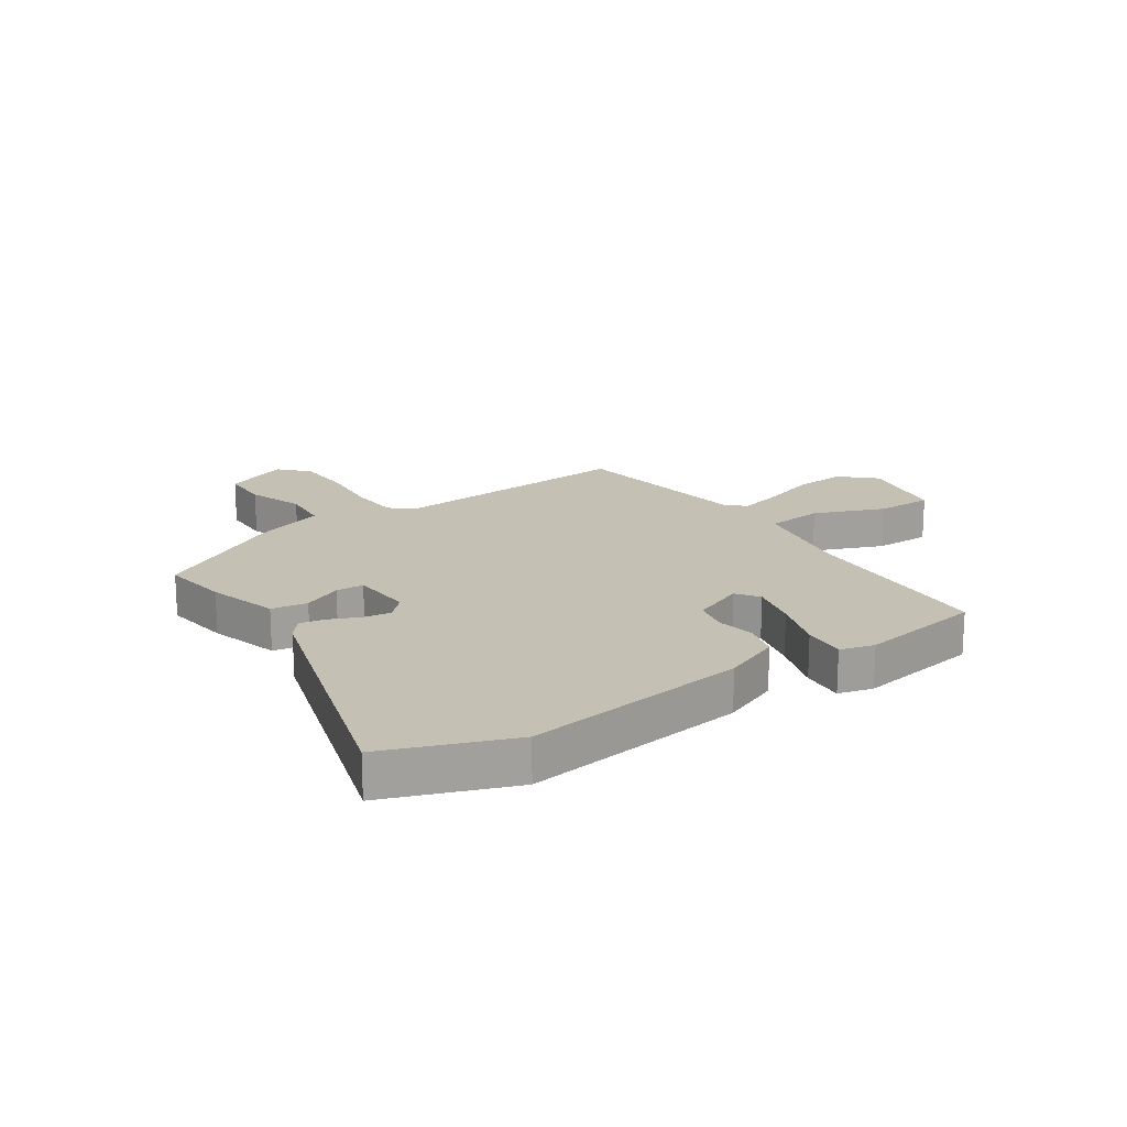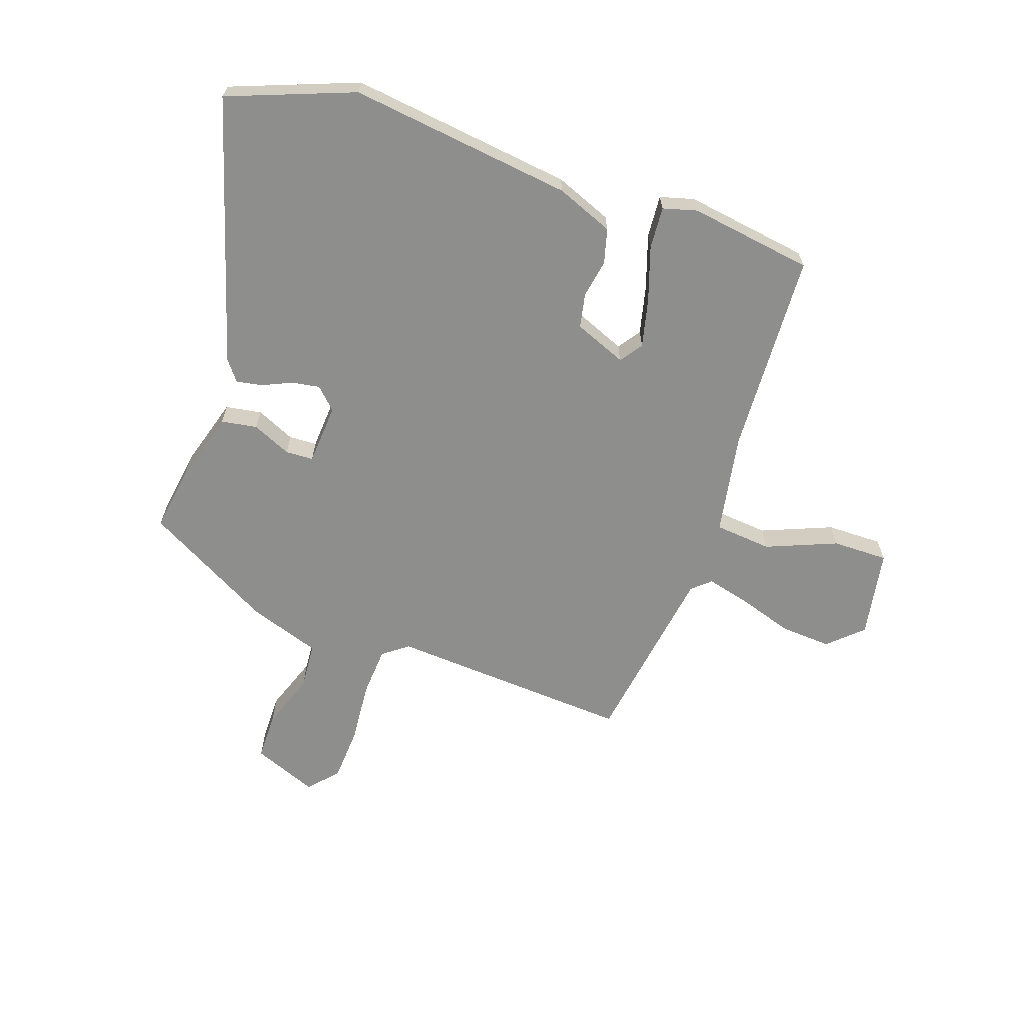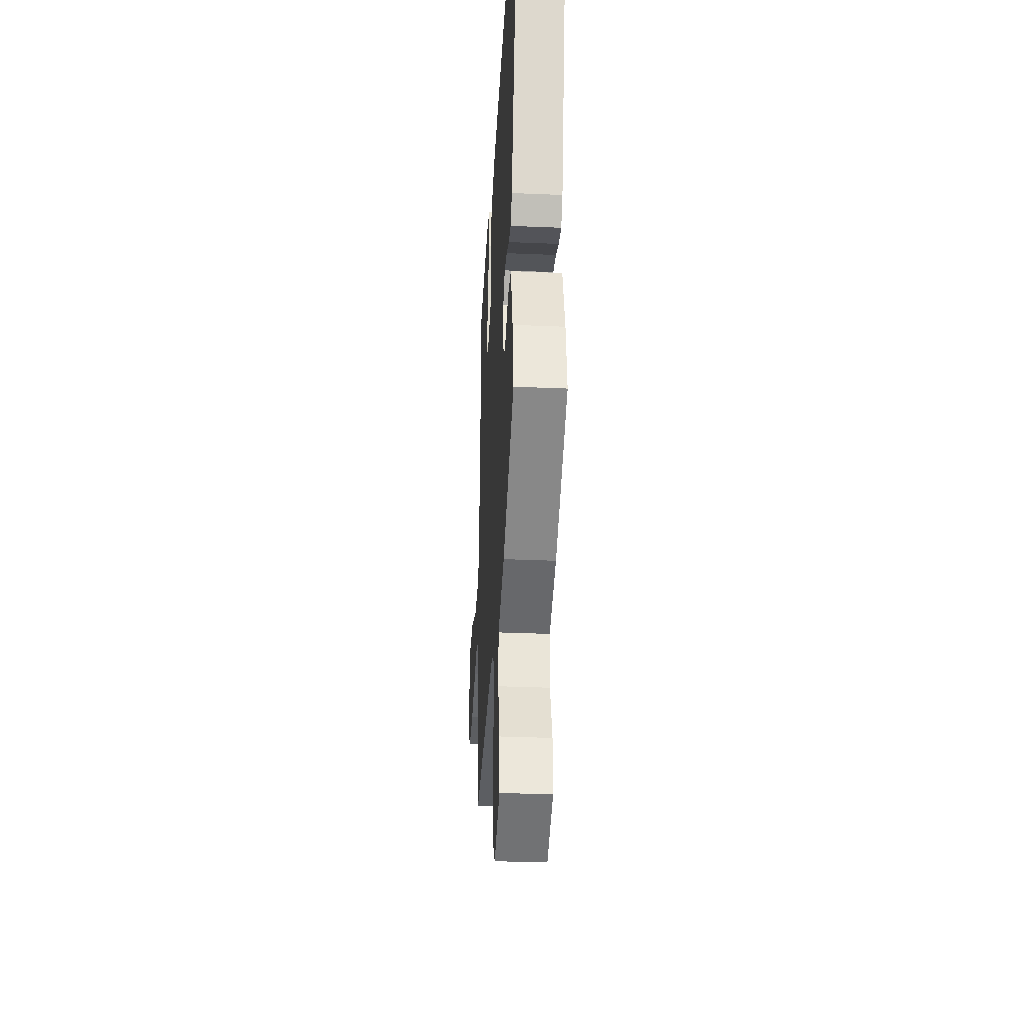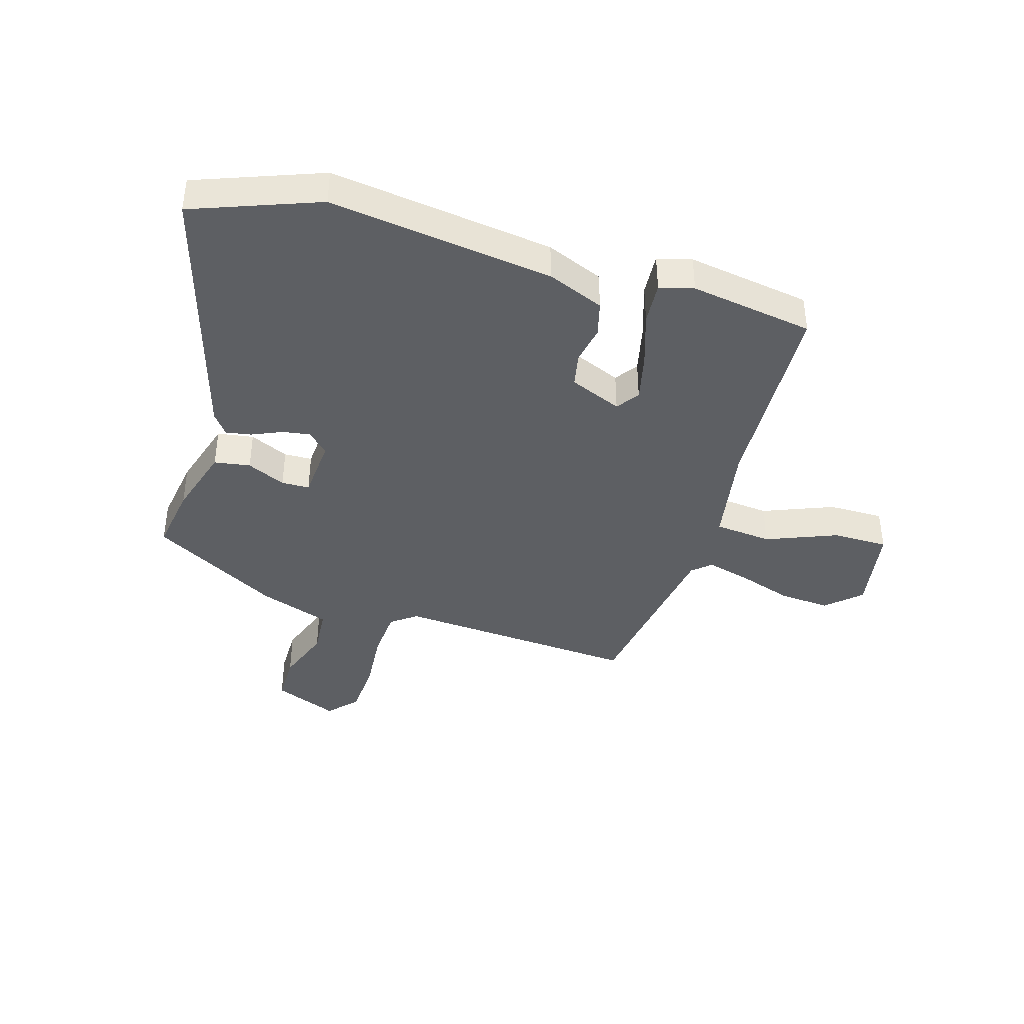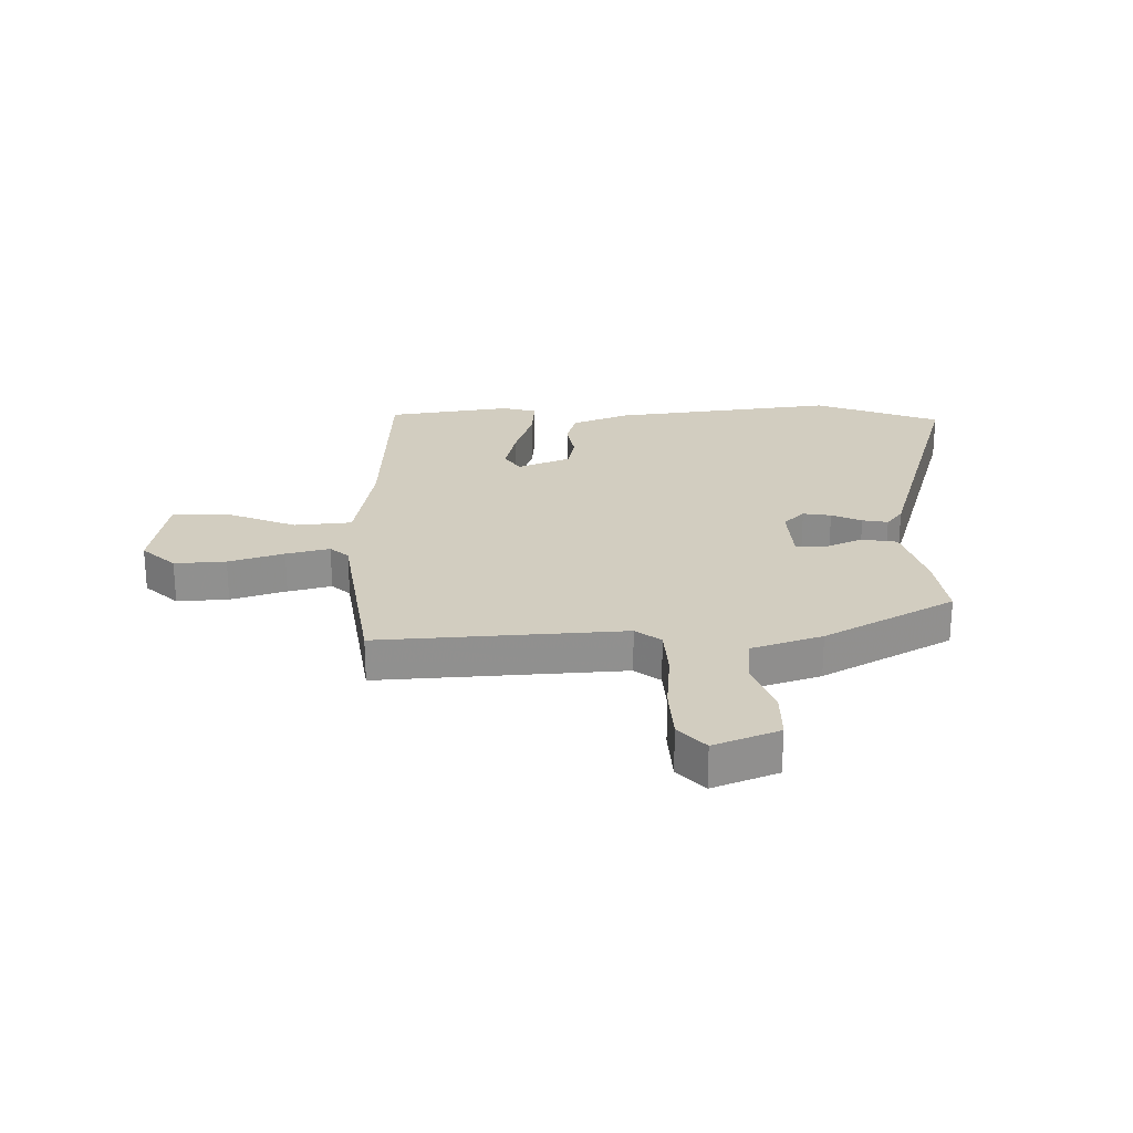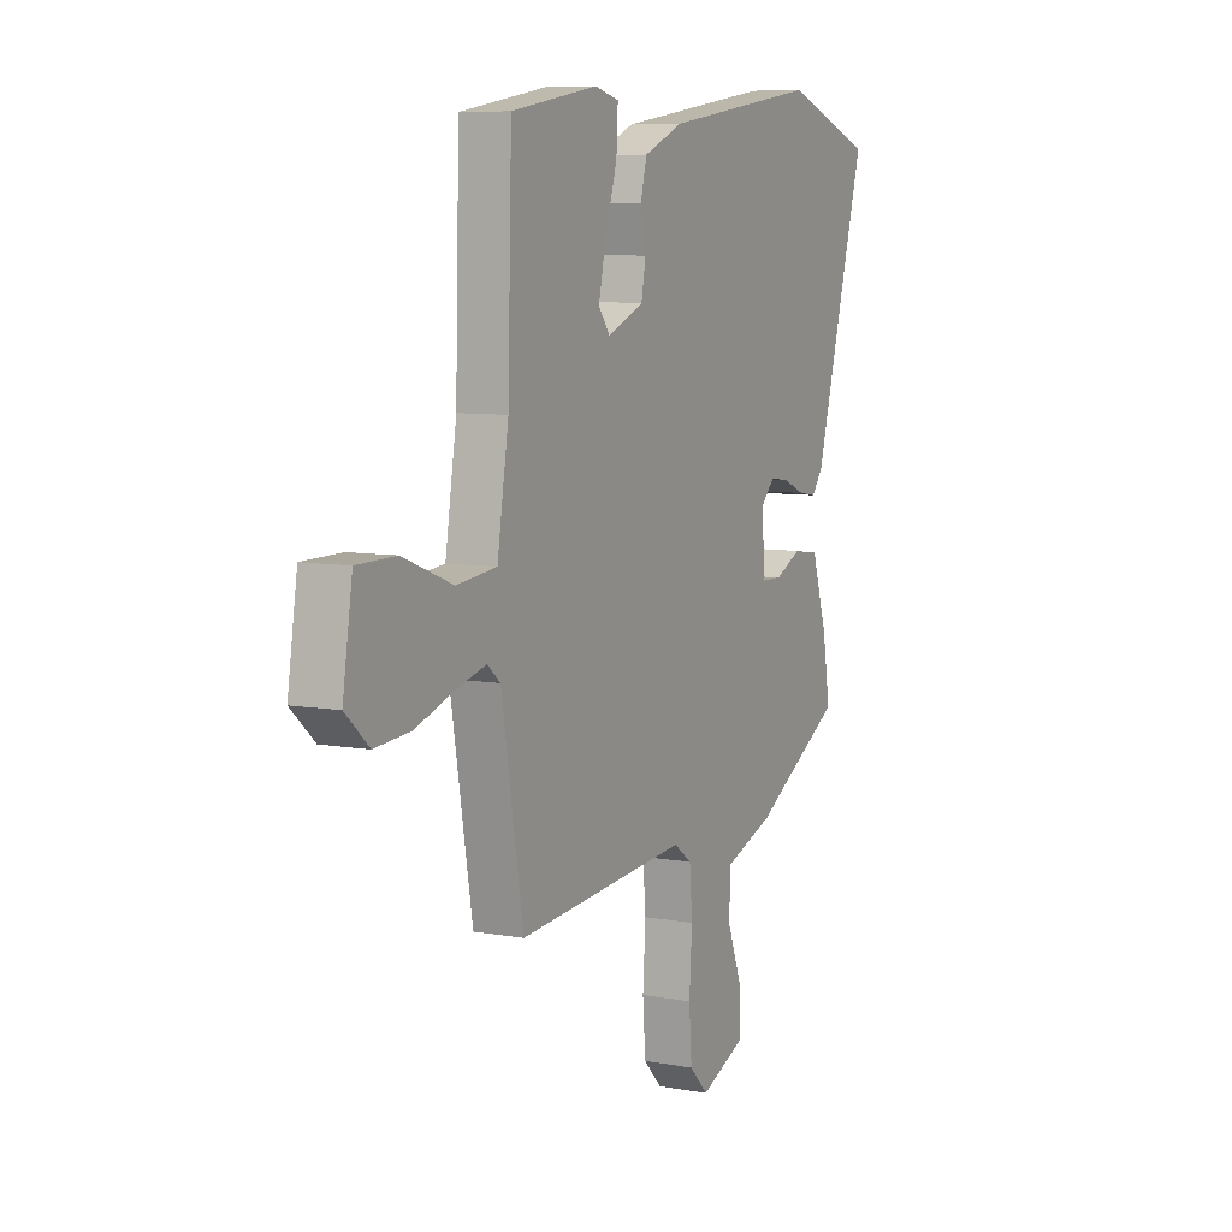
<metadata>
{"format":"obj","ext":"obj","renderer":"f3d","projection":"perspective","resolution":1024,"background":"white","views":[{"elev":18.4,"azim":-33.1,"up":"+Y"},{"elev":-64.8,"azim":-18.0,"up":"+Y"},{"elev":-32.8,"azim":-93.4,"up":"+Z"},{"elev":-40.4,"azim":-15.9,"up":"+Y"},{"elev":24.7,"azim":-179.9,"up":"+Y"},{"elev":7.8,"azim":117.0,"up":"+Z"}]}
</metadata>
<code>
v -0.586 0.07 0.469
v -0.369 0.07 0.547
v 0.014 0.07 0.491
v 0.111 0.07 0.45
v 0.126 0.07 0.39
v 0.113 0.07 0.324
v 0.124 0.07 0.265
v 0.213 0.07 0.227
v 0.241 0.07 0.265
v 0.223 0.07 0.348
v 0.194 0.07 0.442
v 0.19 0.07 0.515
v 0.249 0.07 0.53
v 0.461 0.07 0.494
v 0.471 0.07 0.145
v 0.499 0.07 -0.03
v 0.597 0.07 -0.041
v 0.719 0.07 0.006
v 0.815 0.07 0.005
v 0.839 0.07 -0.148
v 0.781 0.07 -0.2
v 0.693 0.07 -0.193
v 0.599 0.07 -0.161
v 0.525 0.07 -0.141
v 0.493 0.07 -0.168
v 0.439 0.07 -0.486
v 0.021 0.07 -0.452
v -0.023 0.07 -0.484
v -0.03 0.07 -0.569
v -0.023 0.07 -0.676
v -0.03 0.07 -0.77
v -0.076 0.07 -0.818
v -0.186 0.07 -0.772
v -0.185 0.07 -0.689
v -0.149 0.07 -0.594
v -0.154 0.07 -0.513
v -0.275 0.07 -0.47
v -0.494 0.07 -0.344
v -0.475 0.07 -0.23
v -0.437 0.07 -0.11
v -0.375 0.07 -0.101
v -0.309 0.07 -0.132
v -0.261 0.07 -0.131
v -0.252 0.07 -0.026
v -0.287 0.07 0.01
v -0.335 0.07 0.003
v -0.387 0.07 -0.019
v -0.431 0.07 -0.026
v -0.458 0.07 0.01
v -0.586 0 0.469
v -0.369 0 0.547
v 0.014 0 0.491
v 0.111 0 0.45
v 0.126 0 0.39
v 0.113 0 0.324
v 0.124 0 0.265
v 0.213 0 0.227
v 0.241 0 0.265
v 0.223 0 0.348
v 0.194 0 0.442
v 0.19 0 0.515
v 0.249 0 0.53
v 0.461 0 0.494
v 0.471 0 0.145
v 0.499 0 -0.03
v 0.597 0 -0.041
v 0.719 0 0.006
v 0.815 0 0.005
v 0.839 0 -0.148
v 0.781 0 -0.2
v 0.693 0 -0.193
v 0.599 0 -0.161
v 0.525 0 -0.141
v 0.493 0 -0.168
v 0.439 0 -0.486
v 0.021 0 -0.452
v -0.023 0 -0.484
v -0.03 0 -0.569
v -0.023 0 -0.676
v -0.03 0 -0.77
v -0.076 0 -0.818
v -0.186 0 -0.772
v -0.185 0 -0.689
v -0.149 0 -0.594
v -0.154 0 -0.513
v -0.275 0 -0.47
v -0.494 0 -0.344
v -0.475 0 -0.23
v -0.437 0 -0.11
v -0.375 0 -0.101
v -0.309 0 -0.132
v -0.261 0 -0.131
v -0.252 0 -0.026
v -0.287 0 0.01
v -0.335 0 0.003
v -0.387 0 -0.019
v -0.431 0 -0.026
v -0.458 0 0.01
f 4 5 6
f 3 4 6
f 2 3 6
f 1 2 6
f 49 1 6
f 48 49 6
f 47 48 6
f 46 47 6
f 45 46 6 7
f 44 45 7 8
f 43 44 8
f 40 41 42
f 39 40 42
f 38 39 42
f 37 38 42
f 36 37 42
f 36 42 43
f 33 34 35
f 32 33 35
f 31 32 35
f 30 31 35
f 29 30 35
f 28 29 35 36
f 36 43 8
f 28 36 8
f 27 28 8
f 21 22 23
f 20 21 23
f 19 20 23
f 18 19 23
f 17 18 23
f 16 17 23 24
f 13 14 15
f 12 13 15
f 11 12 15
f 10 11 15
f 9 10 15 16
f 8 9 16
f 27 8 16
f 26 27 16
f 25 26 16
f 16 24 25
f 55 54 53
f 55 53 52
f 55 52 51
f 55 51 50
f 55 50 98
f 55 98 97
f 55 97 96
f 55 96 95
f 56 55 95 94
f 57 56 94 93
f 57 93 92
f 91 90 89
f 91 89 88
f 91 88 87
f 91 87 86
f 91 86 85
f 92 91 85
f 84 83 82
f 84 82 81
f 84 81 80
f 84 80 79
f 84 79 78
f 85 84 78 77
f 57 92 85
f 57 85 77
f 57 77 76
f 72 71 70
f 72 70 69
f 72 69 68
f 72 68 67
f 72 67 66
f 73 72 66 65
f 64 63 62
f 64 62 61
f 64 61 60
f 64 60 59
f 65 64 59 58
f 65 58 57
f 65 57 76
f 65 76 75
f 65 75 74
f 74 73 65
f 1 50 51 2
f 2 51 52 3
f 3 52 53 4
f 4 53 54 5
f 5 54 55 6
f 6 55 56 7
f 7 56 57 8
f 8 57 58 9
f 9 58 59 10
f 10 59 60 11
f 11 60 61 12
f 12 61 62 13
f 13 62 63 14
f 14 63 64 15
f 15 64 65 16
f 16 65 66 17
f 17 66 67 18
f 18 67 68 19
f 19 68 69 20
f 20 69 70 21
f 21 70 71 22
f 22 71 72 23
f 23 72 73 24
f 24 73 74 25
f 25 74 75 26
f 26 75 76 27
f 27 76 77 28
f 28 77 78 29
f 29 78 79 30
f 30 79 80 31
f 31 80 81 32
f 32 81 82 33
f 33 82 83 34
f 34 83 84 35
f 35 84 85 36
f 36 85 86 37
f 37 86 87 38
f 38 87 88 39
f 39 88 89 40
f 40 89 90 41
f 41 90 91 42
f 42 91 92 43
f 43 92 93 44
f 44 93 94 45
f 45 94 95 46
f 46 95 96 47
f 47 96 97 48
f 48 97 98 49
f 49 98 50 1

</code>
